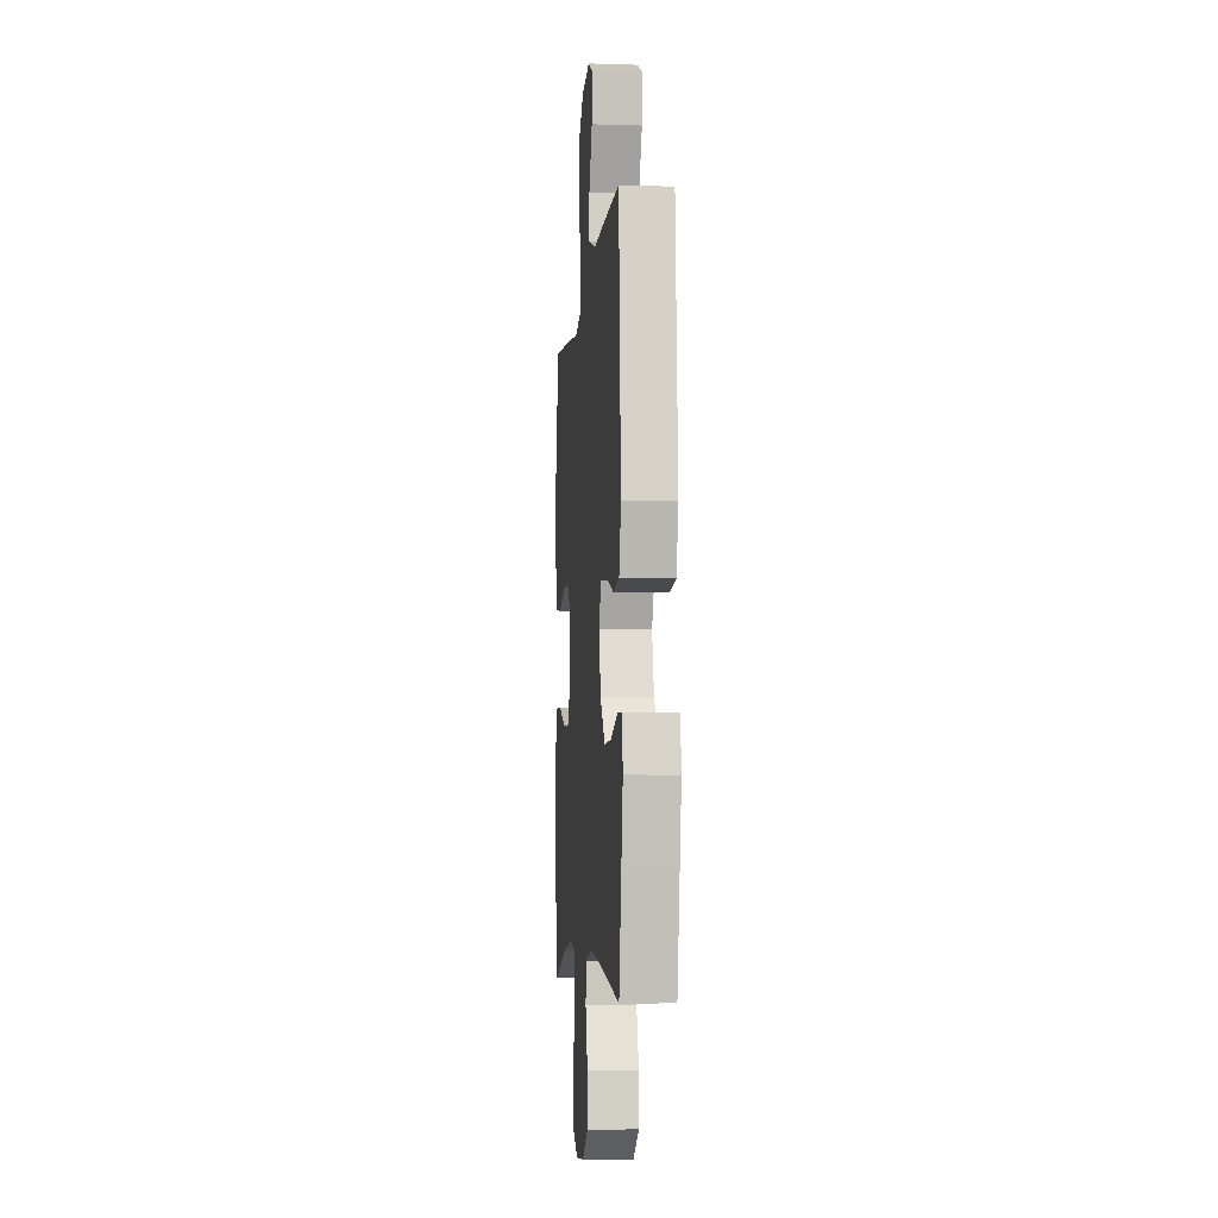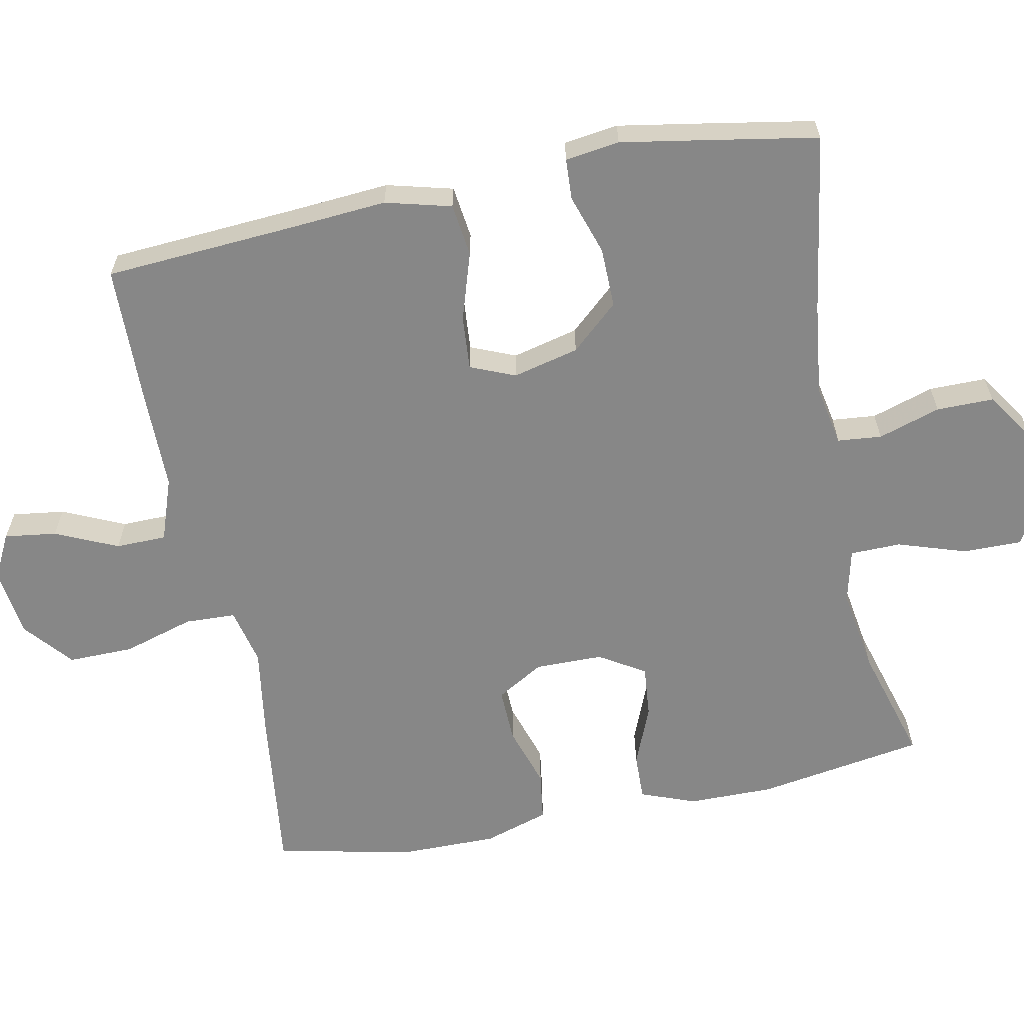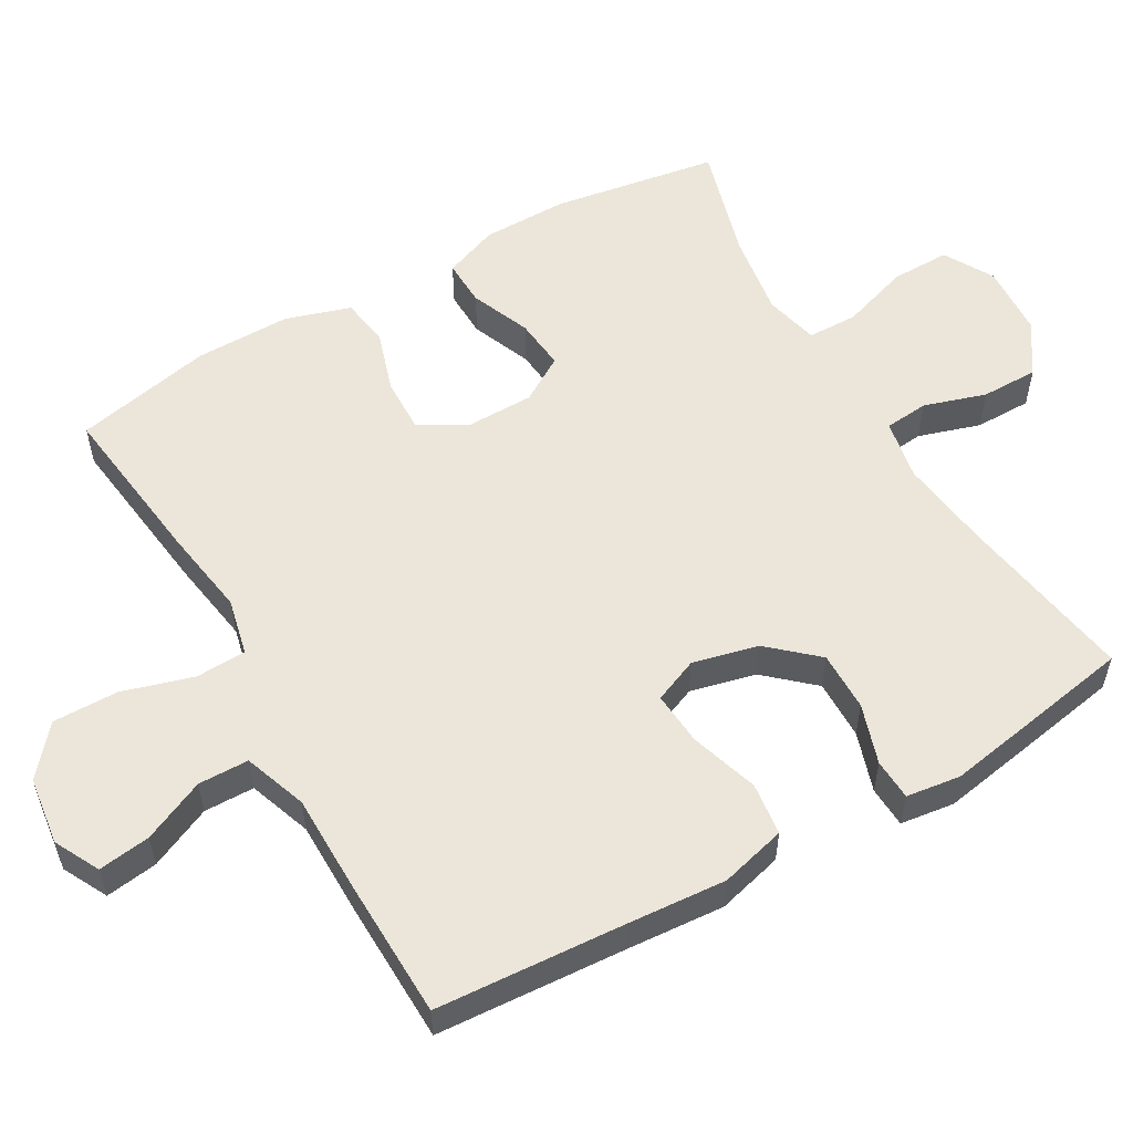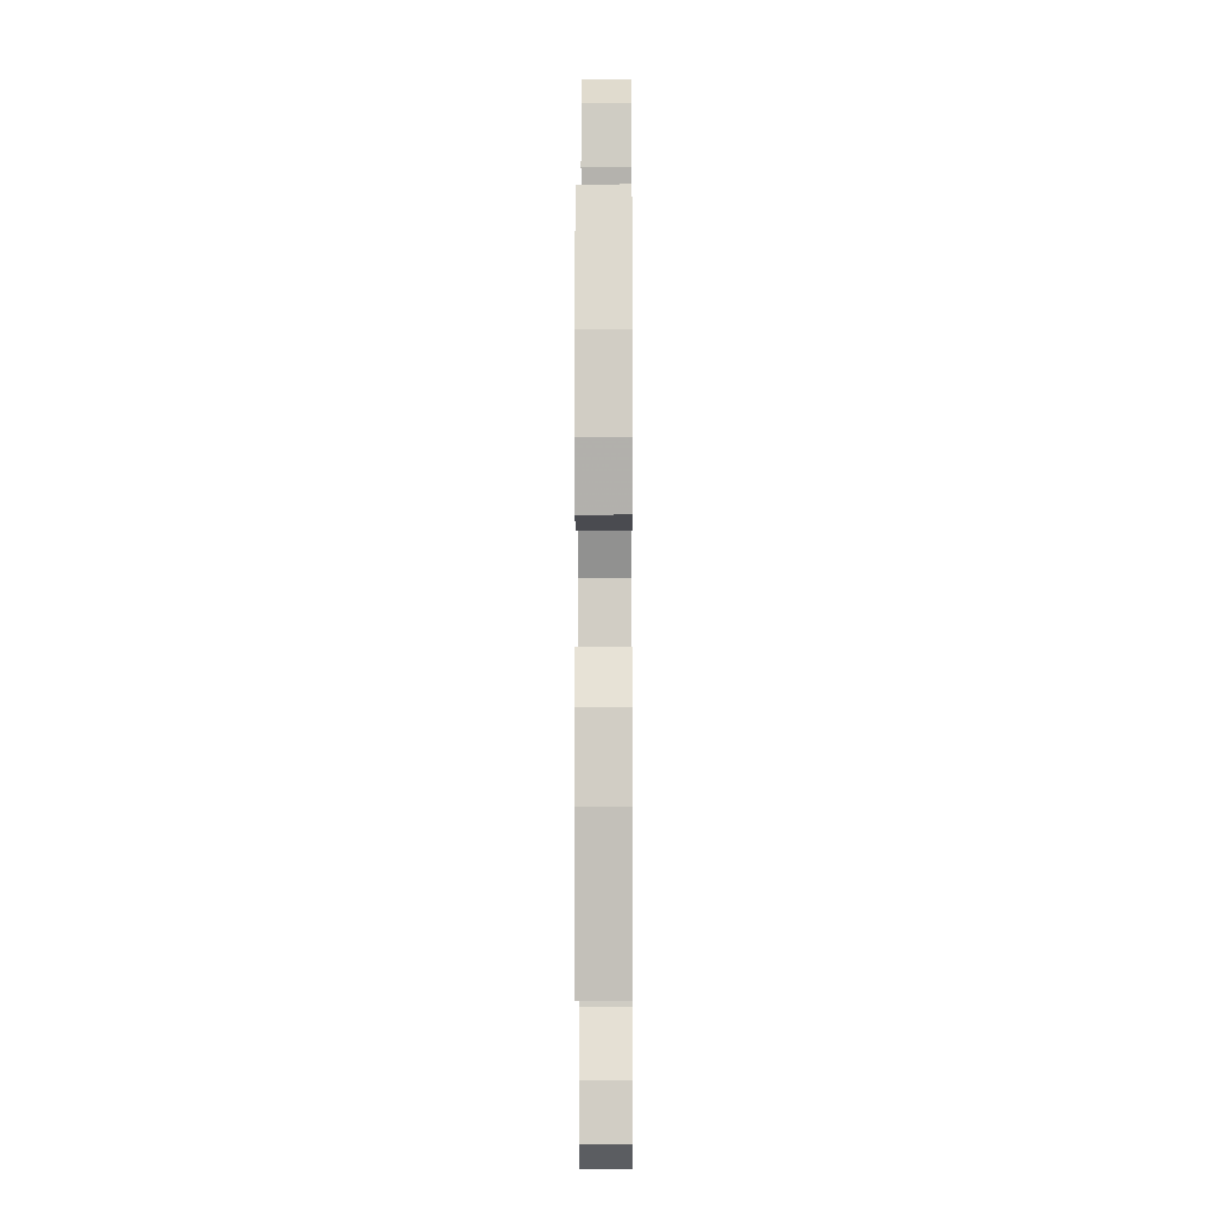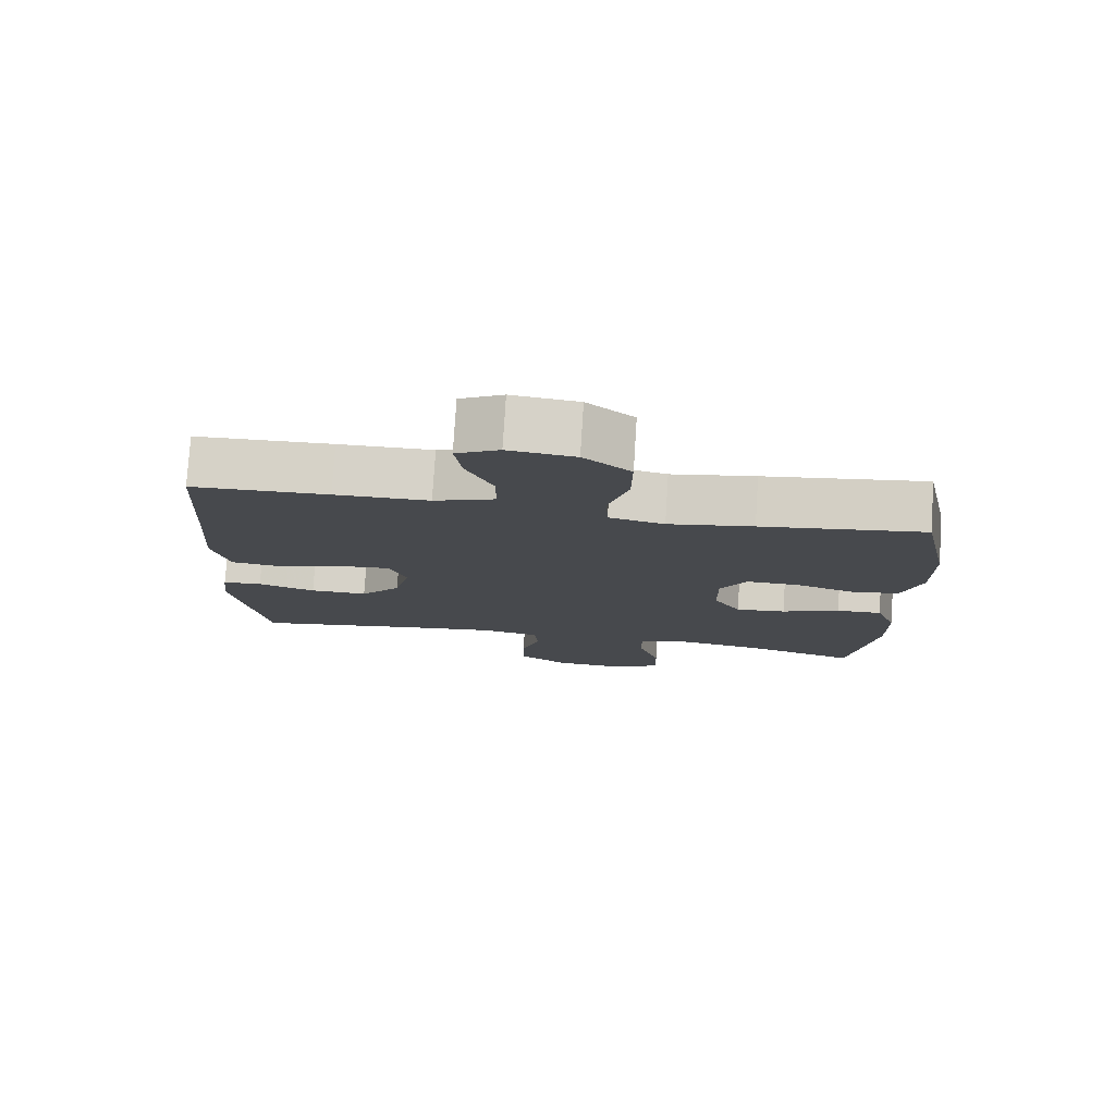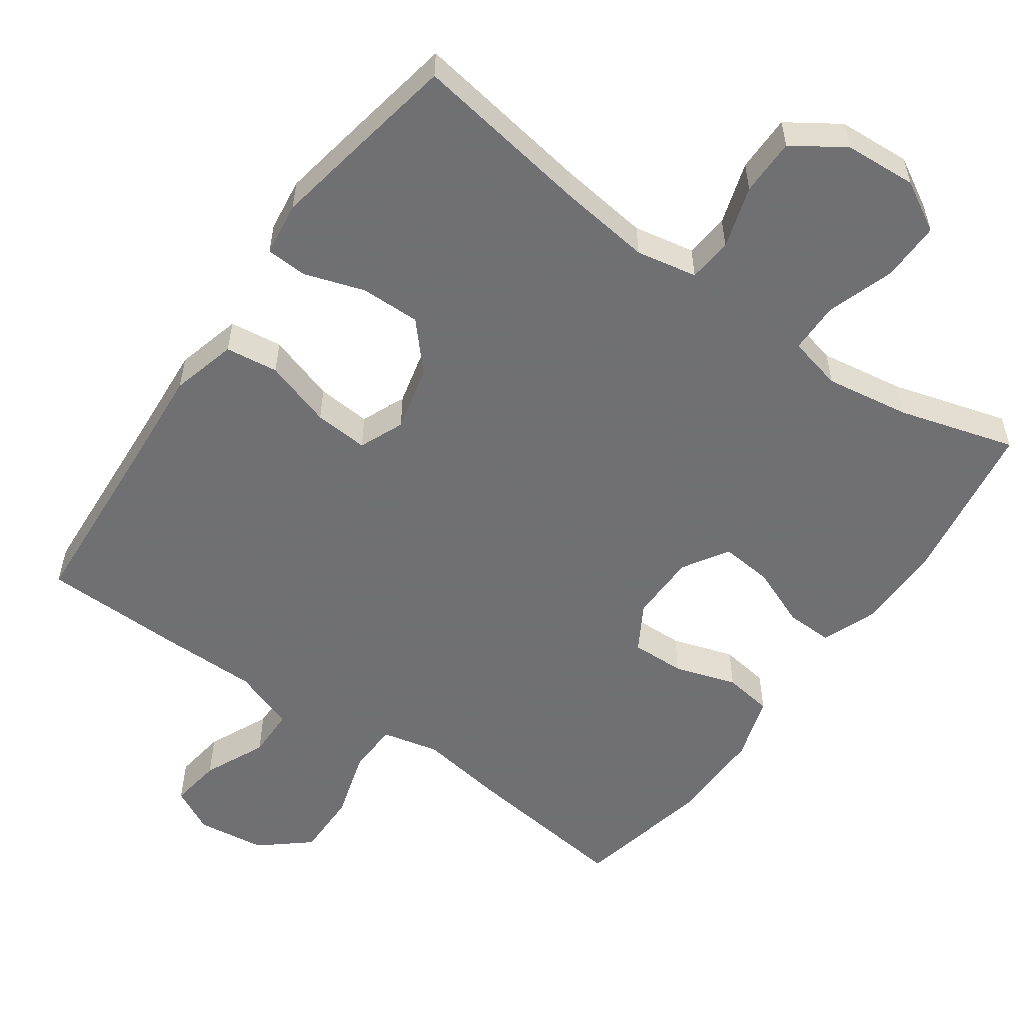
<metadata>
{"format":"obj","ext":"obj","renderer":"f3d","projection":"perspective","resolution":1024,"background":"white","views":[{"elev":-6.4,"azim":84.6,"up":"+Z"},{"elev":-62.4,"azim":101.5,"up":"+Y"},{"elev":55.6,"azim":60.2,"up":"+Y"},{"elev":-6.2,"azim":-89.6,"up":"+Z"},{"elev":77.9,"azim":-176.4,"up":"+Z"},{"elev":-55.0,"azim":144.8,"up":"+Y"}]}
</metadata>
<code>
v -0.5 0.07 -0.5
v -0.537 0.07 -0.269
v -0.536 0.07 -0.151
v -0.507 0.07 -0.075
v -0.442 0.07 -0.077
v -0.359 0.07 -0.111
v -0.287 0.07 -0.118
v -0.248 0.07 -0.055
v -0.247 0.07 0.039
v -0.285 0.07 0.104
v -0.36 0.07 0.102
v -0.446 0.07 0.075
v -0.514 0.07 0.085
v -0.542 0.07 0.175
v -0.541 0.07 0.308
v -0.5 0.07 0.5
v -0.267 0.07 0.471
v -0.146 0.07 0.452
v -0.067 0.07 0.47
v -0.064 0.07 0.54
v -0.093 0.07 0.638
v -0.094 0.07 0.729
v -0.027 0.07 0.785
v 0.068 0.07 0.797
v 0.13 0.07 0.765
v 0.12 0.07 0.693
v 0.081 0.07 0.607
v 0.082 0.07 0.537
v 0.169 0.07 0.506
v 0.304 0.07 0.505
v 0.5 0.07 0.5
v 0.517 0.07 0.238
v 0.527 0.07 0.102
v 0.503 0.07 0.011
v 0.43 0.07 0.002
v 0.336 0.07 0.032
v 0.261 0.07 0.038
v 0.235 0.07 -0.024
v 0.257 0.07 -0.115
v 0.315 0.07 -0.18
v 0.398 0.07 -0.179
v 0.481 0.07 -0.152
v 0.538 0.07 -0.155
v 0.548 0.07 -0.23
v 0.528 0.07 -0.344
v 0.5 0.07 -0.5
v 0.252 0.07 -0.46
v 0.125 0.07 -0.444
v 0.041 0.07 -0.46
v 0.035 0.07 -0.521
v 0.062 0.07 -0.607
v 0.062 0.07 -0.686
v -0.009 0.07 -0.733
v -0.109 0.07 -0.739
v -0.178 0.07 -0.7
v -0.177 0.07 -0.618
v -0.146 0.07 -0.524
v -0.147 0.07 -0.454
v -0.222 0.07 -0.436
v -0.339 0.07 -0.454
v -0.5 0 -0.5
v -0.537 0 -0.269
v -0.536 0 -0.151
v -0.507 0 -0.075
v -0.442 0 -0.077
v -0.359 0 -0.111
v -0.287 0 -0.118
v -0.248 0 -0.055
v -0.247 0 0.039
v -0.285 0 0.104
v -0.36 0 0.102
v -0.446 0 0.075
v -0.514 0 0.085
v -0.542 0 0.175
v -0.541 0 0.308
v -0.5 0 0.5
v -0.267 0 0.471
v -0.146 0 0.452
v -0.067 0 0.47
v -0.064 0 0.54
v -0.093 0 0.638
v -0.094 0 0.729
v -0.027 0 0.785
v 0.068 0 0.797
v 0.13 0 0.765
v 0.12 0 0.693
v 0.081 0 0.607
v 0.082 0 0.537
v 0.169 0 0.506
v 0.304 0 0.505
v 0.5 0 0.5
v 0.517 0 0.238
v 0.527 0 0.102
v 0.503 0 0.011
v 0.43 0 0.002
v 0.336 0 0.032
v 0.261 0 0.038
v 0.235 0 -0.024
v 0.257 0 -0.115
v 0.315 0 -0.18
v 0.398 0 -0.179
v 0.481 0 -0.152
v 0.538 0 -0.155
v 0.548 0 -0.23
v 0.528 0 -0.344
v 0.5 0 -0.5
v 0.252 0 -0.46
v 0.125 0 -0.444
v 0.041 0 -0.46
v 0.035 0 -0.521
v 0.062 0 -0.607
v 0.062 0 -0.686
v -0.009 0 -0.733
v -0.109 0 -0.739
v -0.178 0 -0.7
v -0.177 0 -0.618
v -0.146 0 -0.524
v -0.147 0 -0.454
v -0.222 0 -0.436
v -0.339 0 -0.454
f 55 56 57
f 54 55 57
f 53 54 57
f 52 53 57
f 51 52 57
f 50 51 57
f 49 50 57 58
f 48 49 58 59
f 45 46 47
f 44 45 47
f 43 44 47
f 42 43 47
f 41 42 47
f 40 41 47 48
f 39 40 48 59
f 34 35 36
f 33 34 36
f 32 33 36
f 32 36 37
f 31 32 37
f 30 31 37
f 29 30 37
f 28 29 37 38
f 25 26 27
f 24 25 27
f 23 24 27
f 22 23 27
f 21 22 27
f 20 21 27
f 19 20 27 28
f 16 17 18
f 15 16 18
f 14 15 18
f 13 14 18
f 12 13 18
f 11 12 18
f 10 11 18 19
f 28 38 39
f 19 28 39
f 10 19 39
f 9 10 39
f 4 5 6
f 3 4 6
f 2 3 6
f 1 2 6
f 60 1 6
f 60 6 7
f 59 60 7 8
f 8 9 39 59
f 117 116 115
f 117 115 114
f 117 114 113
f 117 113 112
f 117 112 111
f 117 111 110
f 118 117 110 109
f 119 118 109 108
f 107 106 105
f 107 105 104
f 107 104 103
f 107 103 102
f 107 102 101
f 108 107 101 100
f 119 108 100 99
f 96 95 94
f 96 94 93
f 96 93 92
f 97 96 92
f 97 92 91
f 97 91 90
f 97 90 89
f 98 97 89 88
f 87 86 85
f 87 85 84
f 87 84 83
f 87 83 82
f 87 82 81
f 87 81 80
f 88 87 80 79
f 78 77 76
f 78 76 75
f 78 75 74
f 78 74 73
f 78 73 72
f 78 72 71
f 79 78 71 70
f 99 98 88
f 99 88 79
f 99 79 70
f 99 70 69
f 66 65 64
f 66 64 63
f 66 63 62
f 66 62 61
f 66 61 120
f 67 66 120
f 68 67 120 119
f 119 99 69 68
f 1 61 62 2
f 2 62 63 3
f 3 63 64 4
f 4 64 65 5
f 5 65 66 6
f 6 66 67 7
f 7 67 68 8
f 8 68 69 9
f 9 69 70 10
f 10 70 71 11
f 11 71 72 12
f 12 72 73 13
f 13 73 74 14
f 14 74 75 15
f 15 75 76 16
f 16 76 77 17
f 17 77 78 18
f 18 78 79 19
f 19 79 80 20
f 20 80 81 21
f 21 81 82 22
f 22 82 83 23
f 23 83 84 24
f 24 84 85 25
f 25 85 86 26
f 26 86 87 27
f 27 87 88 28
f 28 88 89 29
f 29 89 90 30
f 30 90 91 31
f 31 91 92 32
f 32 92 93 33
f 33 93 94 34
f 34 94 95 35
f 35 95 96 36
f 36 96 97 37
f 37 97 98 38
f 38 98 99 39
f 39 99 100 40
f 40 100 101 41
f 41 101 102 42
f 42 102 103 43
f 43 103 104 44
f 44 104 105 45
f 45 105 106 46
f 46 106 107 47
f 47 107 108 48
f 48 108 109 49
f 49 109 110 50
f 50 110 111 51
f 51 111 112 52
f 52 112 113 53
f 53 113 114 54
f 54 114 115 55
f 55 115 116 56
f 56 116 117 57
f 57 117 118 58
f 58 118 119 59
f 59 119 120 60
f 60 120 61 1

</code>
